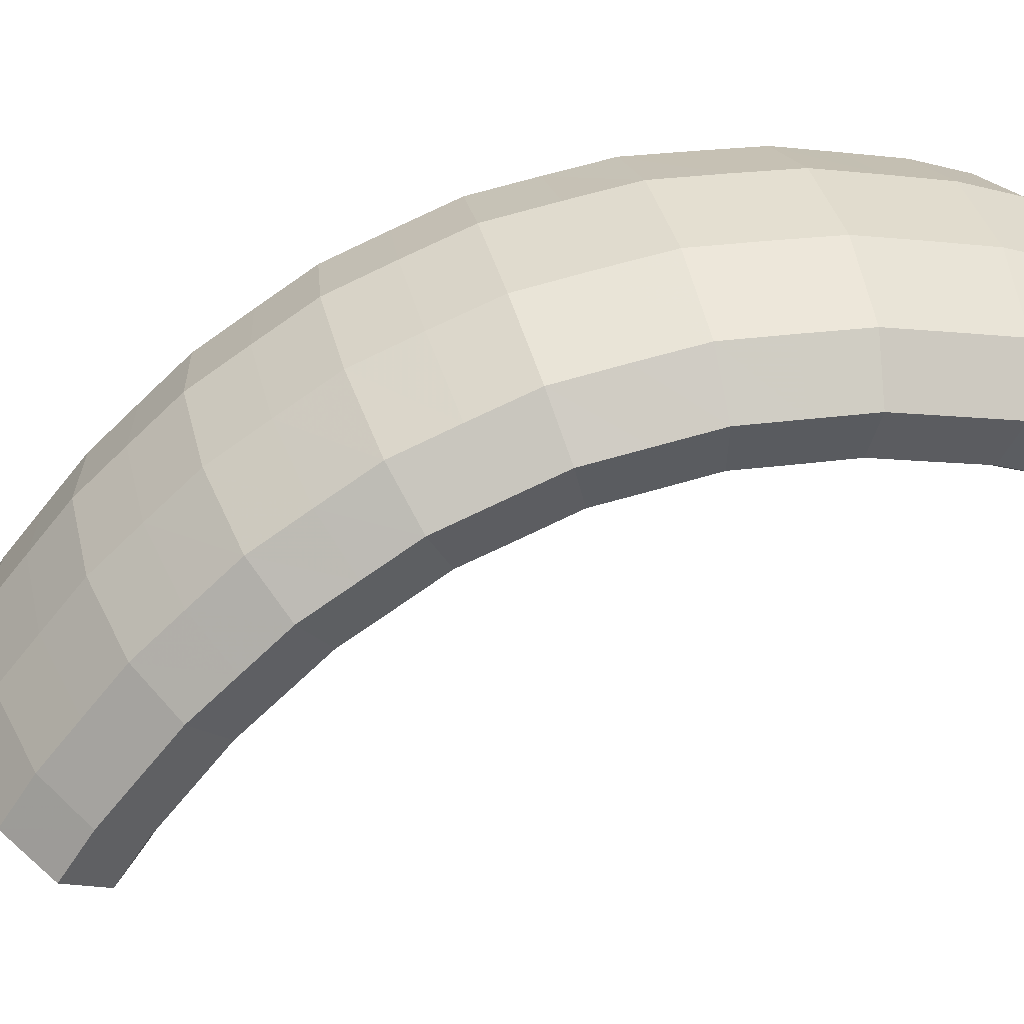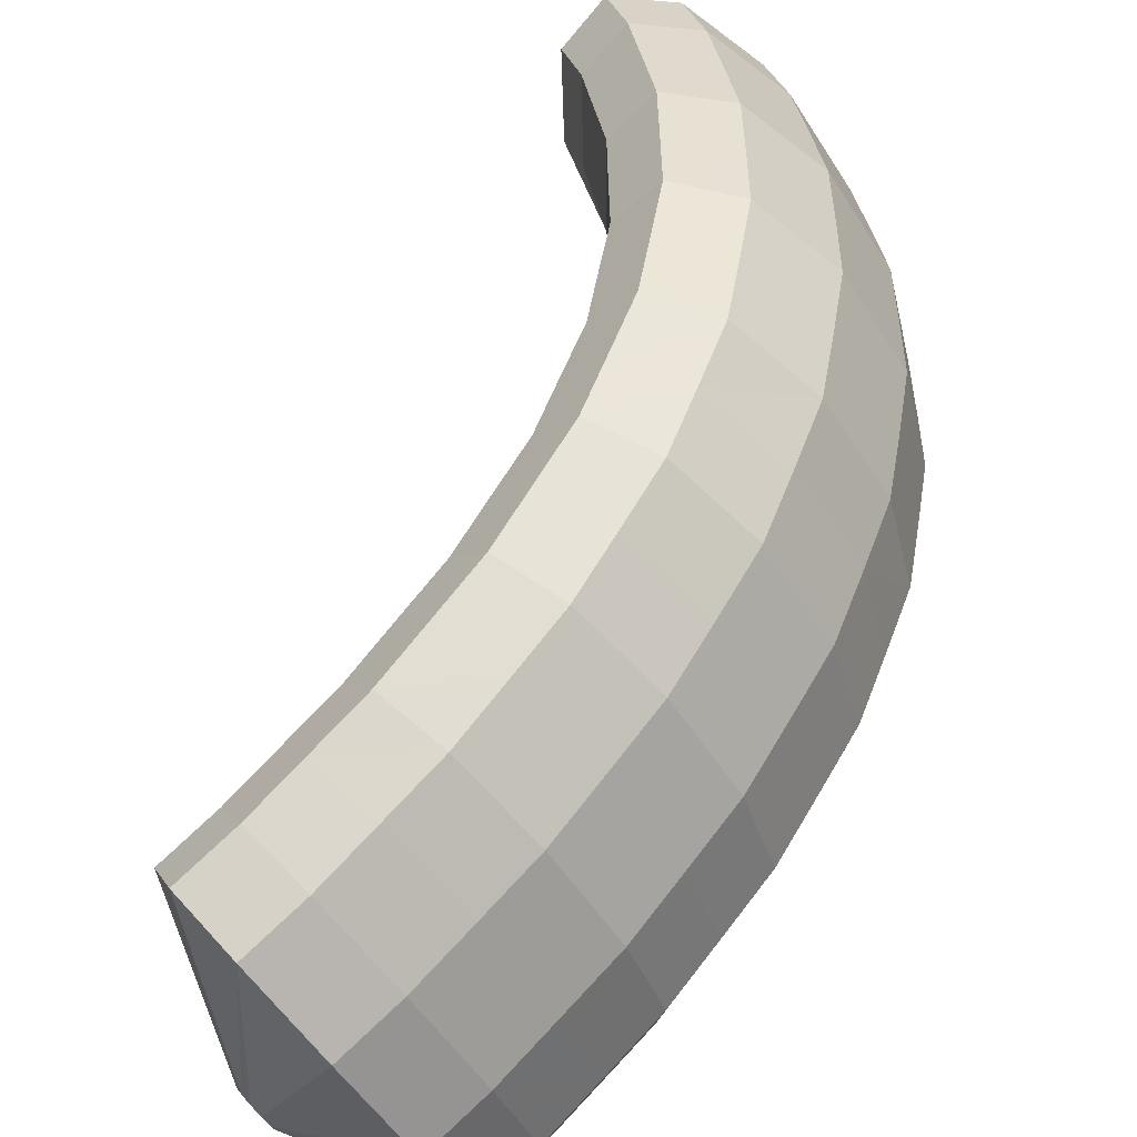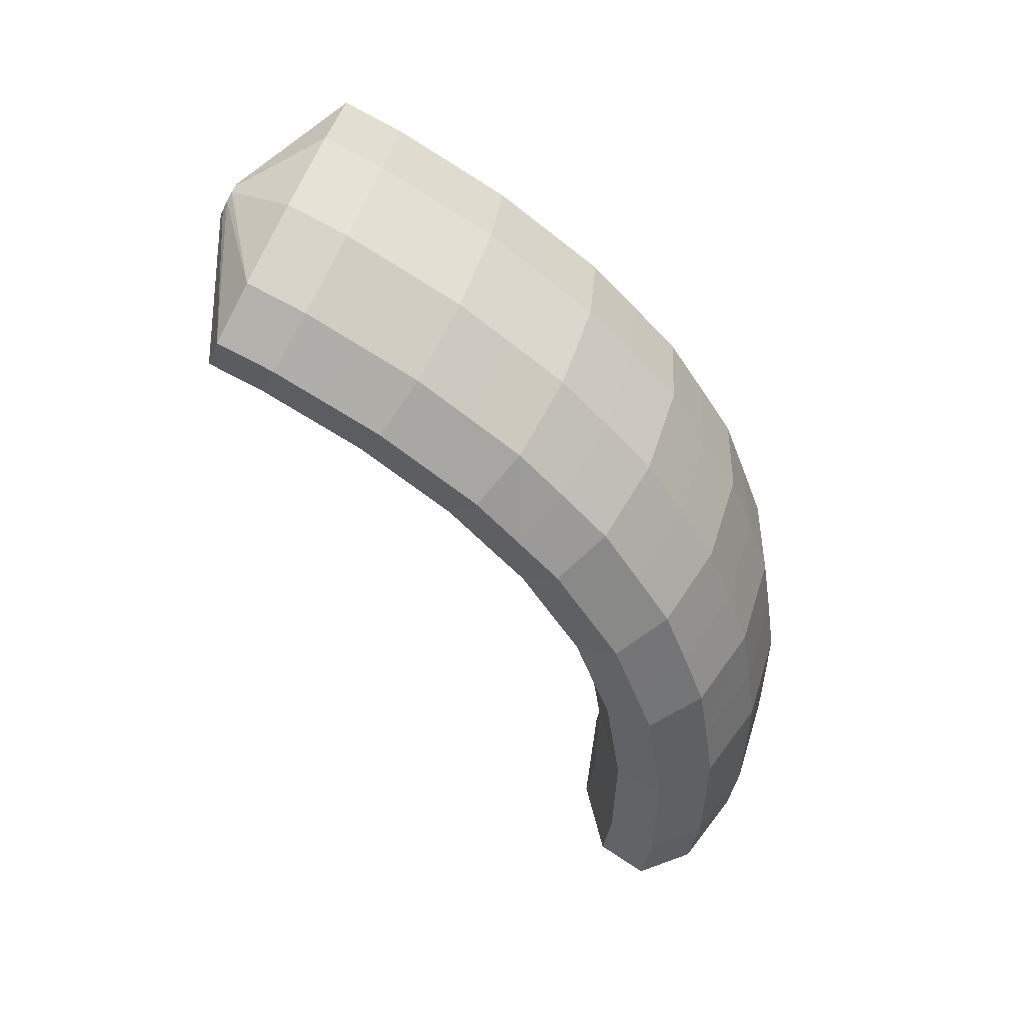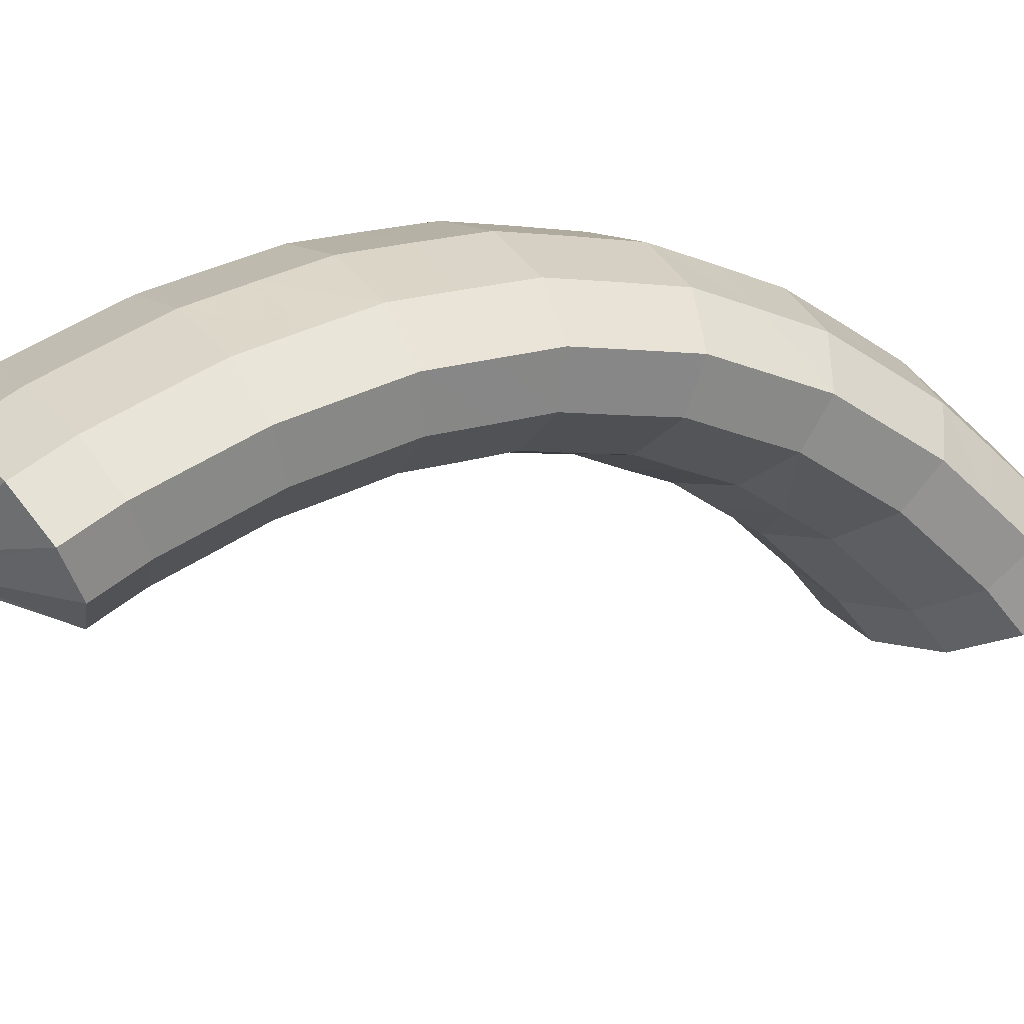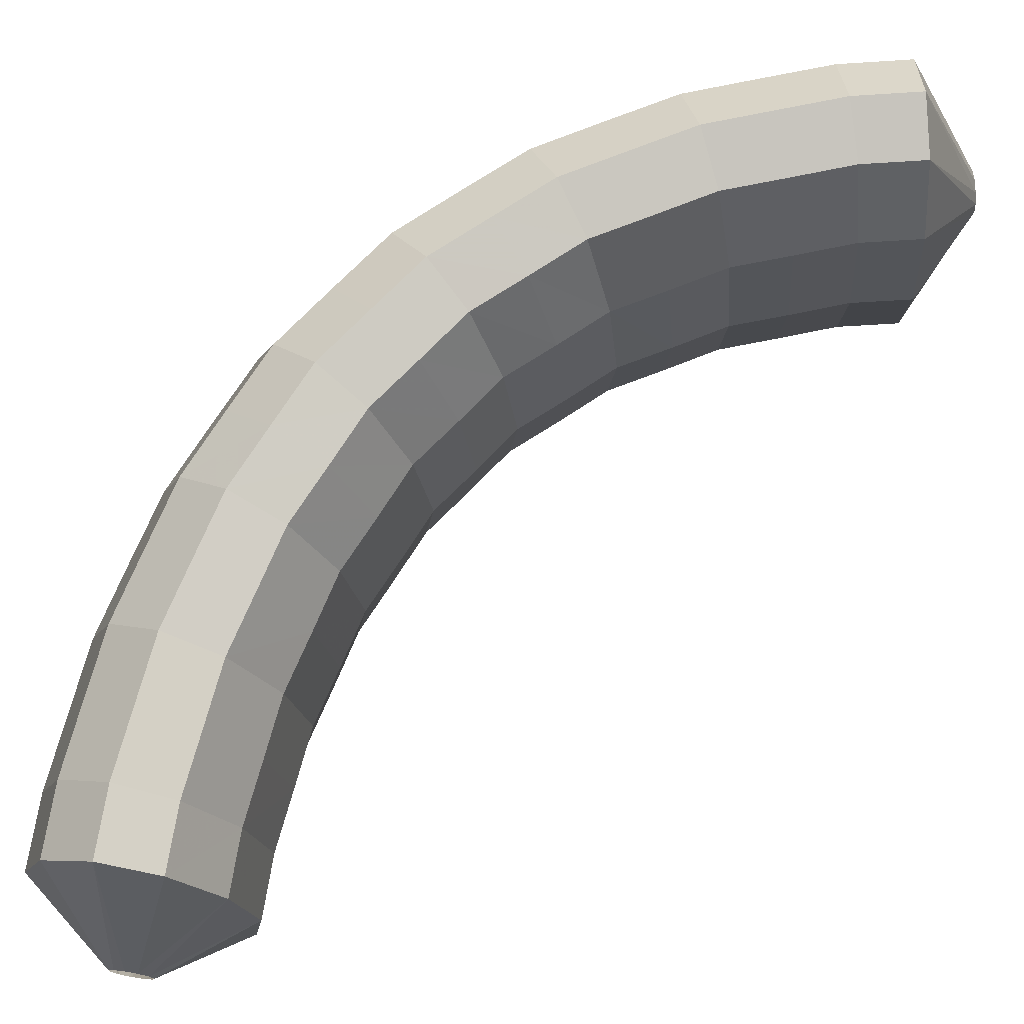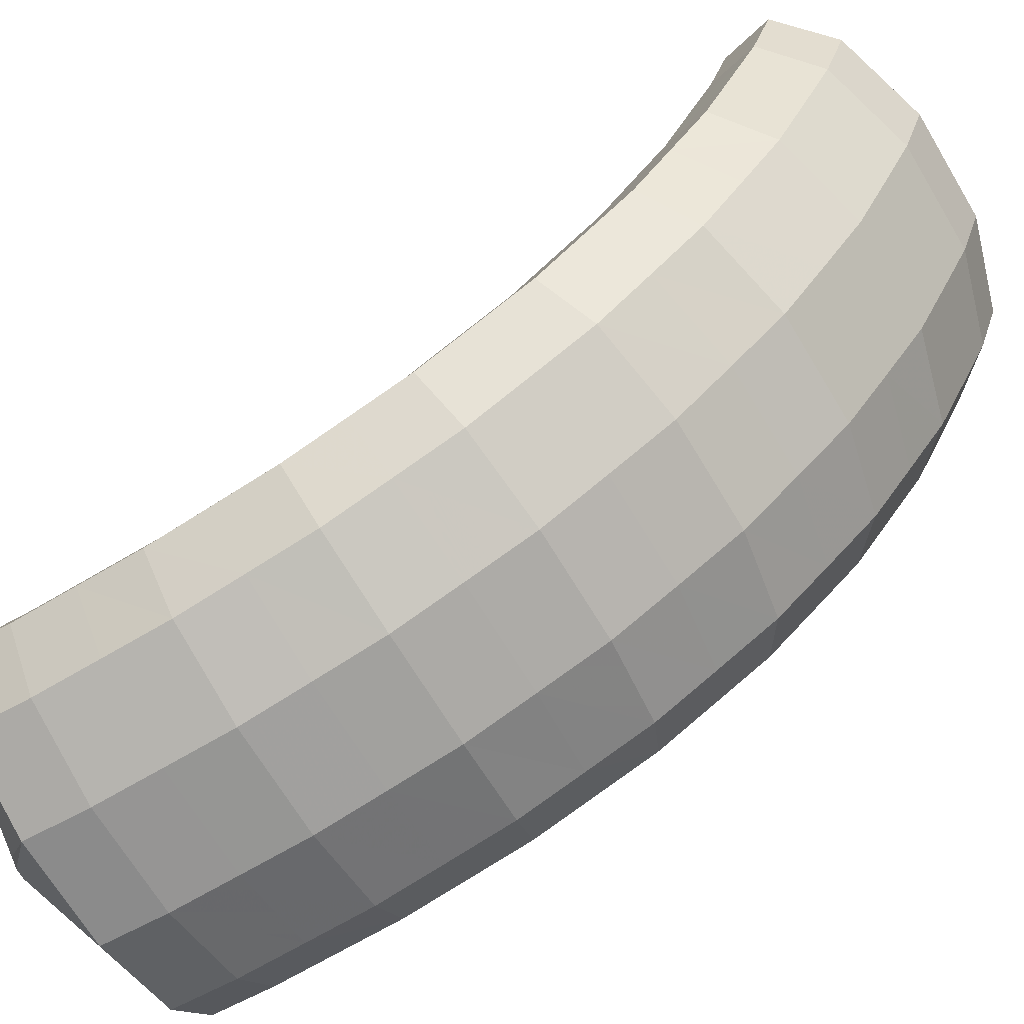
<metadata>
{"format":"obj","ext":"obj","renderer":"f3d","projection":"perspective","resolution":1024,"background":"white","views":[{"elev":-23.8,"azim":79.9,"up":"+Y"},{"elev":29.9,"azim":-2.0,"up":"+Y"},{"elev":41.2,"azim":47.9,"up":"+Z"},{"elev":-59.2,"azim":51.5,"up":"+Y"},{"elev":-74.0,"azim":107.6,"up":"+Y"},{"elev":31.7,"azim":30.0,"up":"+Y"}]}
</metadata>
<code>
g tube1
v 170.8 171.7 120.5
v 171 171.5 120.4
v 171.2 171.5 120.3
v 171.5 171.6 120.3
v 171.6 171.8 120.2
v 171.6 172.1 120.2
v 171.5 172.3 120.3
v 171.3 172.5 120.4
v 171 172.4 120.4
v 170.8 172.2 120.5
v 170.7 172 120.5
v 170.8 171.7 120.5
v 169.5 170.6 122.4
v 171.2 168.5 122
v 173 167.5 121.5
v 174.4 167.9 121.1
v 174.8 169.6 121
v 174.3 172 121.2
v 172.8 174.4 121.6
v 171 176 122.1
v 169.3 176.3 122.5
v 168.4 175.2 122.7
v 168.5 173.1 122.7
v 169.5 170.6 122.4
v 169.9 170.6 123.8
v 171.6 168.5 123.4
v 173.4 167.5 123
v 174.8 167.9 122.7
v 175.3 169.6 122.7
v 174.7 172 122.9
v 173.2 174.4 123.3
v 171.4 176 123.7
v 169.7 176.3 124.1
v 168.8 175.2 124.2
v 168.8 173.1 124.1
v 169.9 170.6 123.8
v 170 170.5 125.2
v 171.8 168.4 124.8
v 173.6 167.4 124.4
v 175 167.8 124.3
v 175.5 169.4 124.4
v 174.9 171.9 124.6
v 173.5 174.2 125
v 171.6 175.9 125.4
v 169.9 176.2 125.7
v 169 175.1 125.7
v 169 173 125.5
v 170 170.5 125.2
v 170.2 170.4 126.5
v 171.9 168.3 126.2
v 173.8 167.3 125.9
v 175.2 167.6 125.9
v 175.7 169.3 126.1
v 175.1 171.7 126.4
v 173.7 174.1 126.8
v 171.8 175.7 127.1
v 170.1 176 127.3
v 169.2 175 127.2
v 169.2 172.9 126.9
v 170.2 170.4 126.5
v 170.2 170.1 127.9
v 171.9 168 127.5
v 173.8 167 127.4
v 175.2 167.4 127.5
v 175.7 169 127.8
v 175.1 171.4 128.2
v 173.7 173.8 128.6
v 171.8 175.4 128.8
v 170.1 175.8 128.9
v 169.1 174.7 128.7
v 169.1 172.6 128.3
v 170.2 170.1 127.9
v 170.2 169.9 129.2
v 171.9 167.8 128.9
v 173.7 166.8 128.9
v 175.1 167.1 129.1
v 175.6 168.7 129.5
v 175.1 171.1 130
v 173.6 173.5 130.4
v 171.8 175.1 130.6
v 170.1 175.5 130.5
v 169.1 174.5 130.1
v 169.1 172.4 129.6
v 170.2 169.9 129.2
v 169.9 169.6 130.4
v 171.6 167.4 130.2
v 173.5 166.4 130.2
v 174.8 166.7 130.6
v 175.3 168.2 131.2
v 174.7 170.6 131.7
v 173.3 173 132.1
v 171.4 174.6 132.2
v 169.8 175.1 132
v 168.8 174.1 131.5
v 168.9 172 130.9
v 169.9 169.6 130.4
v 169.7 169.2 131.7
v 171.4 167.1 131.5
v 173.2 166 131.6
v 174.5 166.2 132.1
v 175 167.7 132.8
v 174.4 170.1 133.5
v 172.9 172.5 133.8
v 171.1 174.2 133.9
v 169.5 174.6 133.5
v 168.5 173.7 132.9
v 168.6 171.7 132.2
v 169.7 169.2 131.7
v 169.2 168.7 132.8
v 170.9 166.6 132.6
v 172.6 165.4 132.9
v 173.9 165.6 133.5
v 174.3 167.1 134.3
v 173.7 169.4 135
v 172.3 171.8 135.4
v 170.4 173.5 135.4
v 168.9 174 134.9
v 168 173.1 134.1
v 168.1 171.2 133.4
v 169.2 168.7 132.8
v 168.7 168.2 133.9
v 170.4 166.1 133.8
v 172.1 164.9 134.2
v 173.3 165 134.9
v 173.7 166.5 135.8
v 173 168.8 136.6
v 171.6 171.1 137
v 169.8 172.9 136.9
v 168.3 173.4 136.3
v 167.4 172.6 135.4
v 167.6 170.7 134.5
v 168.7 168.2 133.9
v 168 167.7 134.9
v 169.6 165.5 134.8
v 171.3 164.3 135.2
v 172.5 164.3 136.1
v 172.8 165.7 137.1
v 172.1 168 138
v 170.6 170.4 138.3
v 168.9 172.1 138.2
v 167.4 172.7 137.5
v 166.7 172 136.5
v 166.9 170.1 135.5
v 168 167.7 134.9
v 167.3 167.1 135.9
v 168.9 164.9 135.8
v 170.5 163.6 136.4
v 171.6 163.6 137.3
v 171.9 165 138.4
v 171.1 167.2 139.3
v 169.7 169.6 139.7
v 168 171.4 139.4
v 166.6 172 138.7
v 165.9 171.3 137.6
v 166.2 169.5 136.6
v 167.3 167.1 135.9
v 166.4 166.4 136.8
v 168 164.2 136.7
v 169.6 162.9 137.3
v 170.6 162.9 138.3
v 170.8 164.2 139.5
v 170 166.3 140.4
v 168.6 168.7 140.8
v 166.9 170.6 140.5
v 165.6 171.3 139.7
v 164.9 170.6 138.5
v 165.3 168.8 137.4
v 166.4 166.4 136.8
v 165.5 165.7 137.6
v 167.1 163.5 137.6
v 168.6 162.2 138.2
v 169.6 162.1 139.3
v 169.7 163.3 140.5
v 168.9 165.5 141.4
v 167.5 167.9 141.8
v 165.9 169.8 141.5
v 164.6 170.5 140.7
v 164 169.9 139.5
v 164.4 168.1 138.3
v 165.5 165.7 137.6
v 164.5 165 138.4
v 166.1 162.8 138.3
v 167.6 161.4 139
v 168.5 161.3 140.1
v 168.5 162.5 141.4
v 167.7 164.6 142.3
v 166.3 167 142.7
v 164.7 168.9 142.4
v 163.4 169.7 141.5
v 162.9 169.1 140.2
v 163.3 167.4 139.1
v 164.5 165 138.4
v 163.5 164.3 139.1
v 165.1 162.1 139.1
v 166.5 160.6 139.7
v 167.4 160.5 140.9
v 167.4 161.6 142.2
v 166.5 163.8 143.2
v 165.1 166.1 143.6
v 163.5 168.1 143.2
v 162.3 168.9 142.3
v 161.9 168.3 141
v 162.3 166.6 139.8
v 163.5 164.3 139.1
v 162.4 163.5 139.7
v 164 161.3 139.7
v 165.4 159.8 140.4
v 166.2 159.6 141.6
v 166.1 160.8 142.9
v 165.2 162.9 143.9
v 163.8 165.3 144.3
v 162.2 167.2 143.9
v 161.1 168 142.9
v 160.7 167.6 141.6
v 161.2 165.9 140.4
v 162.4 163.5 139.7
v 162.1 162.9 142.2
v 162.3 162.7 142.2
v 162.4 162.6 142.4
v 162.6 162.6 142.6
v 162.6 162.7 142.8
v 162.6 162.9 143
v 162.4 163.2 143.1
v 162.2 163.3 143
v 162.1 163.4 142.7
v 162 163.3 142.5
v 162 163.2 142.3
v 162.1 162.9 142.2
f 1 2 14
f 14 13 1
f 2 3 15
f 15 14 2
f 3 4 16
f 16 15 3
f 4 5 17
f 17 16 4
f 5 6 18
f 18 17 5
f 6 7 19
f 19 18 6
f 7 8 20
f 20 19 7
f 8 9 21
f 21 20 8
f 9 10 22
f 22 21 9
f 10 11 23
f 23 22 10
f 11 12 24
f 24 23 11
f 13 14 26
f 26 25 13
f 14 15 27
f 27 26 14
f 15 16 28
f 28 27 15
f 16 17 29
f 29 28 16
f 17 18 30
f 30 29 17
f 18 19 31
f 31 30 18
f 19 20 32
f 32 31 19
f 20 21 33
f 33 32 20
f 21 22 34
f 34 33 21
f 22 23 35
f 35 34 22
f 23 24 36
f 36 35 23
f 25 26 38
f 38 37 25
f 26 27 39
f 39 38 26
f 27 28 40
f 40 39 27
f 28 29 41
f 41 40 28
f 29 30 42
f 42 41 29
f 30 31 43
f 43 42 30
f 31 32 44
f 44 43 31
f 32 33 45
f 45 44 32
f 33 34 46
f 46 45 33
f 34 35 47
f 47 46 34
f 35 36 48
f 48 47 35
f 37 38 50
f 50 49 37
f 38 39 51
f 51 50 38
f 39 40 52
f 52 51 39
f 40 41 53
f 53 52 40
f 41 42 54
f 54 53 41
f 42 43 55
f 55 54 42
f 43 44 56
f 56 55 43
f 44 45 57
f 57 56 44
f 45 46 58
f 58 57 45
f 46 47 59
f 59 58 46
f 47 48 60
f 60 59 47
f 49 50 62
f 62 61 49
f 50 51 63
f 63 62 50
f 51 52 64
f 64 63 51
f 52 53 65
f 65 64 52
f 53 54 66
f 66 65 53
f 54 55 67
f 67 66 54
f 55 56 68
f 68 67 55
f 56 57 69
f 69 68 56
f 57 58 70
f 70 69 57
f 58 59 71
f 71 70 58
f 59 60 72
f 72 71 59
f 61 62 74
f 74 73 61
f 62 63 75
f 75 74 62
f 63 64 76
f 76 75 63
f 64 65 77
f 77 76 64
f 65 66 78
f 78 77 65
f 66 67 79
f 79 78 66
f 67 68 80
f 80 79 67
f 68 69 81
f 81 80 68
f 69 70 82
f 82 81 69
f 70 71 83
f 83 82 70
f 71 72 84
f 84 83 71
f 73 74 86
f 86 85 73
f 74 75 87
f 87 86 74
f 75 76 88
f 88 87 75
f 76 77 89
f 89 88 76
f 77 78 90
f 90 89 77
f 78 79 91
f 91 90 78
f 79 80 92
f 92 91 79
f 80 81 93
f 93 92 80
f 81 82 94
f 94 93 81
f 82 83 95
f 95 94 82
f 83 84 96
f 96 95 83
f 85 86 98
f 98 97 85
f 86 87 99
f 99 98 86
f 87 88 100
f 100 99 87
f 88 89 101
f 101 100 88
f 89 90 102
f 102 101 89
f 90 91 103
f 103 102 90
f 91 92 104
f 104 103 91
f 92 93 105
f 105 104 92
f 93 94 106
f 106 105 93
f 94 95 107
f 107 106 94
f 95 96 108
f 108 107 95
f 97 98 110
f 110 109 97
f 98 99 111
f 111 110 98
f 99 100 112
f 112 111 99
f 100 101 113
f 113 112 100
f 101 102 114
f 114 113 101
f 102 103 115
f 115 114 102
f 103 104 116
f 116 115 103
f 104 105 117
f 117 116 104
f 105 106 118
f 118 117 105
f 106 107 119
f 119 118 106
f 107 108 120
f 120 119 107
f 109 110 122
f 122 121 109
f 110 111 123
f 123 122 110
f 111 112 124
f 124 123 111
f 112 113 125
f 125 124 112
f 113 114 126
f 126 125 113
f 114 115 127
f 127 126 114
f 115 116 128
f 128 127 115
f 116 117 129
f 129 128 116
f 117 118 130
f 130 129 117
f 118 119 131
f 131 130 118
f 119 120 132
f 132 131 119
f 121 122 134
f 134 133 121
f 122 123 135
f 135 134 122
f 123 124 136
f 136 135 123
f 124 125 137
f 137 136 124
f 125 126 138
f 138 137 125
f 126 127 139
f 139 138 126
f 127 128 140
f 140 139 127
f 128 129 141
f 141 140 128
f 129 130 142
f 142 141 129
f 130 131 143
f 143 142 130
f 131 132 144
f 144 143 131
f 133 134 146
f 146 145 133
f 134 135 147
f 147 146 134
f 135 136 148
f 148 147 135
f 136 137 149
f 149 148 136
f 137 138 150
f 150 149 137
f 138 139 151
f 151 150 138
f 139 140 152
f 152 151 139
f 140 141 153
f 153 152 140
f 141 142 154
f 154 153 141
f 142 143 155
f 155 154 142
f 143 144 156
f 156 155 143
f 145 146 158
f 158 157 145
f 146 147 159
f 159 158 146
f 147 148 160
f 160 159 147
f 148 149 161
f 161 160 148
f 149 150 162
f 162 161 149
f 150 151 163
f 163 162 150
f 151 152 164
f 164 163 151
f 152 153 165
f 165 164 152
f 153 154 166
f 166 165 153
f 154 155 167
f 167 166 154
f 155 156 168
f 168 167 155
f 157 158 170
f 170 169 157
f 158 159 171
f 171 170 158
f 159 160 172
f 172 171 159
f 160 161 173
f 173 172 160
f 161 162 174
f 174 173 161
f 162 163 175
f 175 174 162
f 163 164 176
f 176 175 163
f 164 165 177
f 177 176 164
f 165 166 178
f 178 177 165
f 166 167 179
f 179 178 166
f 167 168 180
f 180 179 167
f 169 170 182
f 182 181 169
f 170 171 183
f 183 182 170
f 171 172 184
f 184 183 171
f 172 173 185
f 185 184 172
f 173 174 186
f 186 185 173
f 174 175 187
f 187 186 174
f 175 176 188
f 188 187 175
f 176 177 189
f 189 188 176
f 177 178 190
f 190 189 177
f 178 179 191
f 191 190 178
f 179 180 192
f 192 191 179
f 181 182 194
f 194 193 181
f 182 183 195
f 195 194 182
f 183 184 196
f 196 195 183
f 184 185 197
f 197 196 184
f 185 186 198
f 198 197 185
f 186 187 199
f 199 198 186
f 187 188 200
f 200 199 187
f 188 189 201
f 201 200 188
f 189 190 202
f 202 201 189
f 190 191 203
f 203 202 190
f 191 192 204
f 204 203 191
f 193 194 206
f 206 205 193
f 194 195 207
f 207 206 194
f 195 196 208
f 208 207 195
f 196 197 209
f 209 208 196
f 197 198 210
f 210 209 197
f 198 199 211
f 211 210 198
f 199 200 212
f 212 211 199
f 200 201 213
f 213 212 200
f 201 202 214
f 214 213 201
f 202 203 215
f 215 214 202
f 203 204 216
f 216 215 203
f 205 206 218
f 218 217 205
f 206 207 219
f 219 218 206
f 207 208 220
f 220 219 207
f 208 209 221
f 221 220 208
f 209 210 222
f 222 221 209
f 210 211 223
f 223 222 210
f 211 212 224
f 224 223 211
f 212 213 225
f 225 224 212
f 213 214 226
f 226 225 213
f 214 215 227
f 227 226 214
f 215 216 228
f 228 227 215
g

</code>
